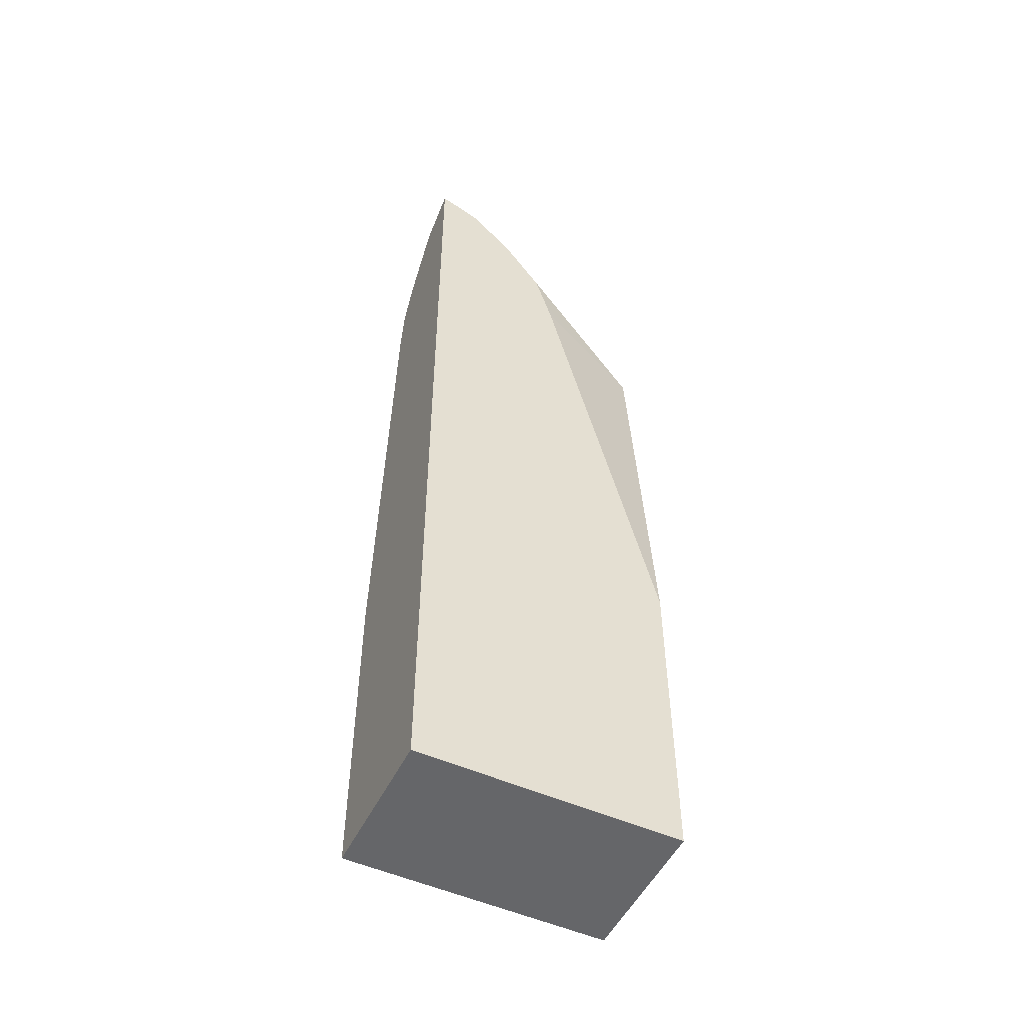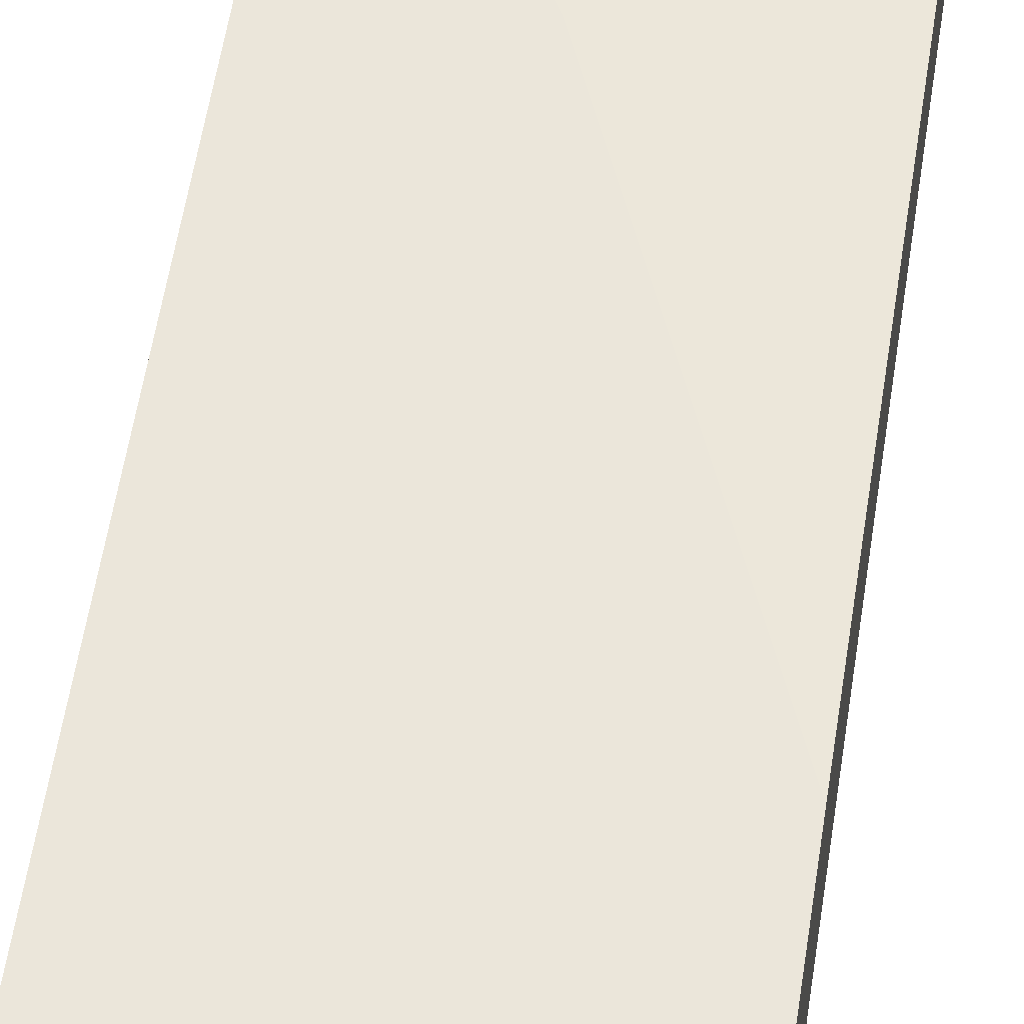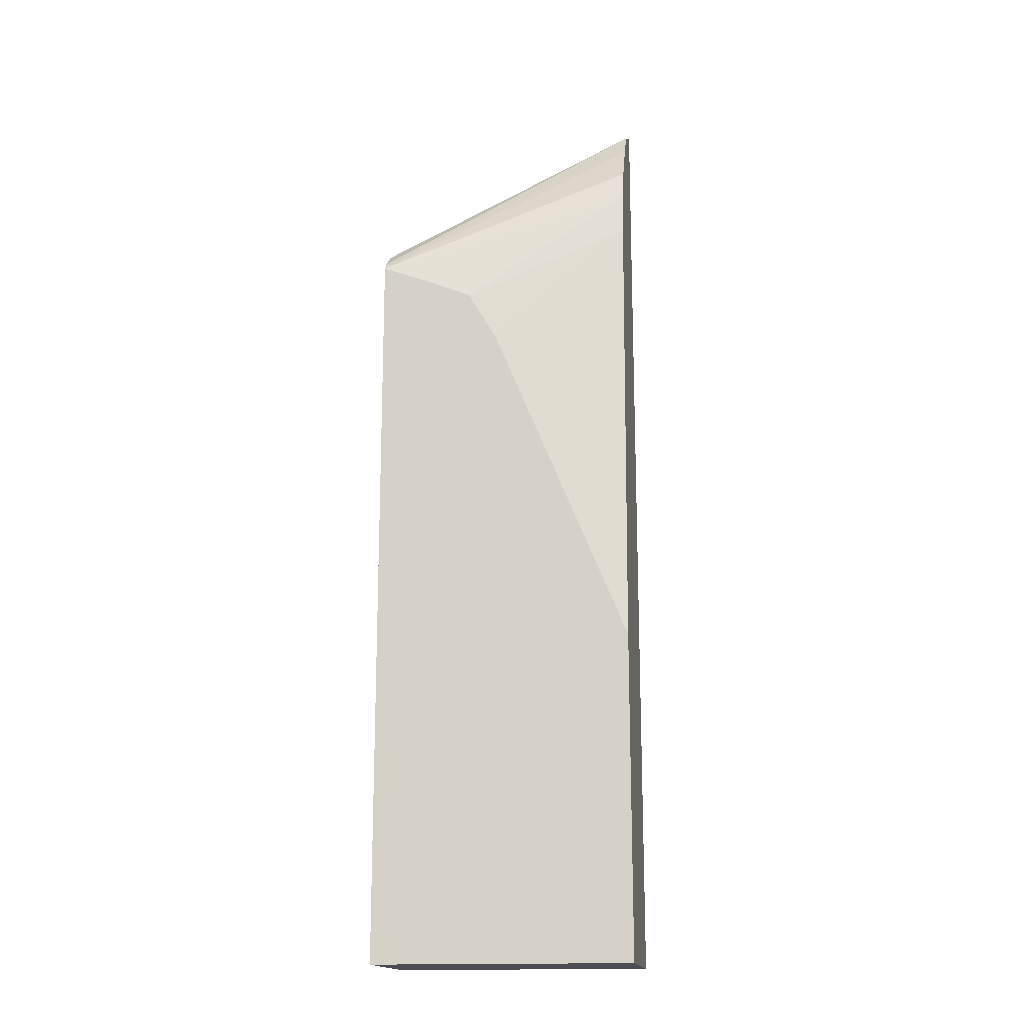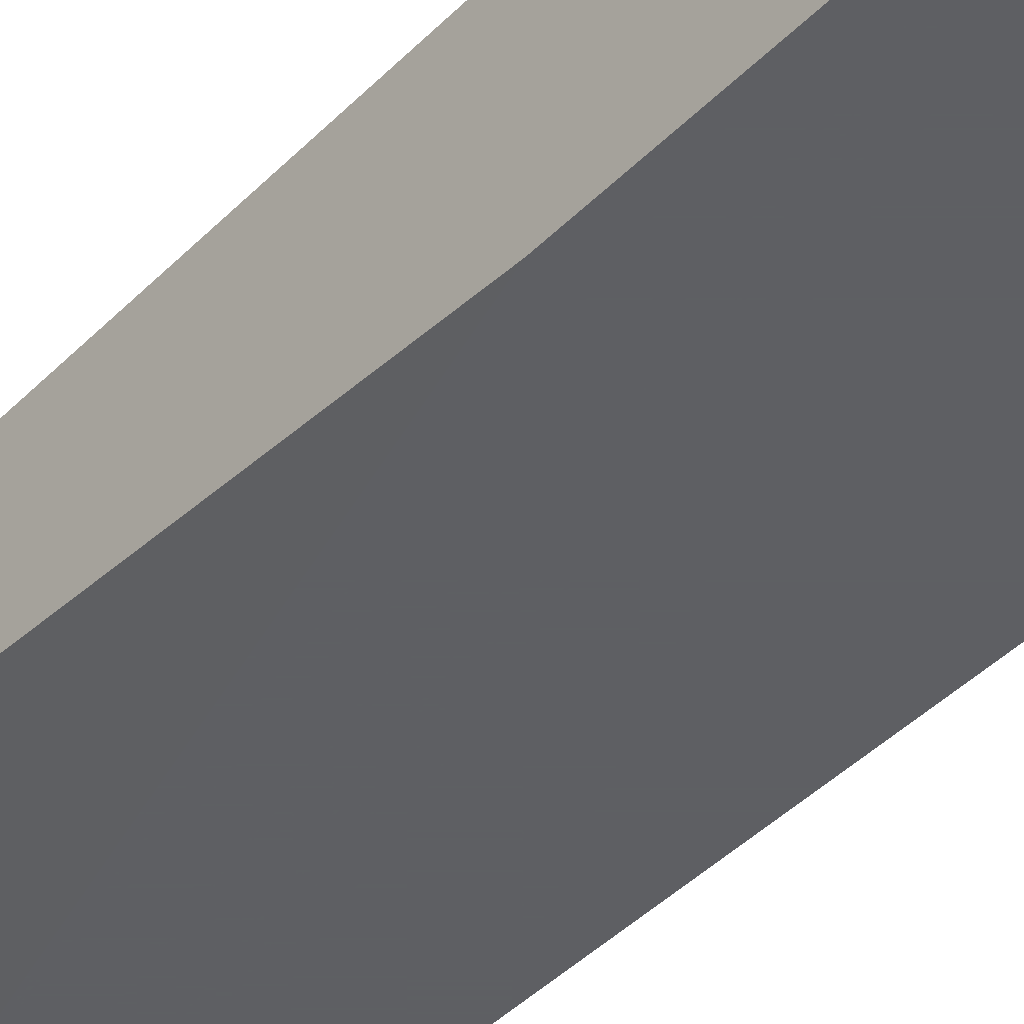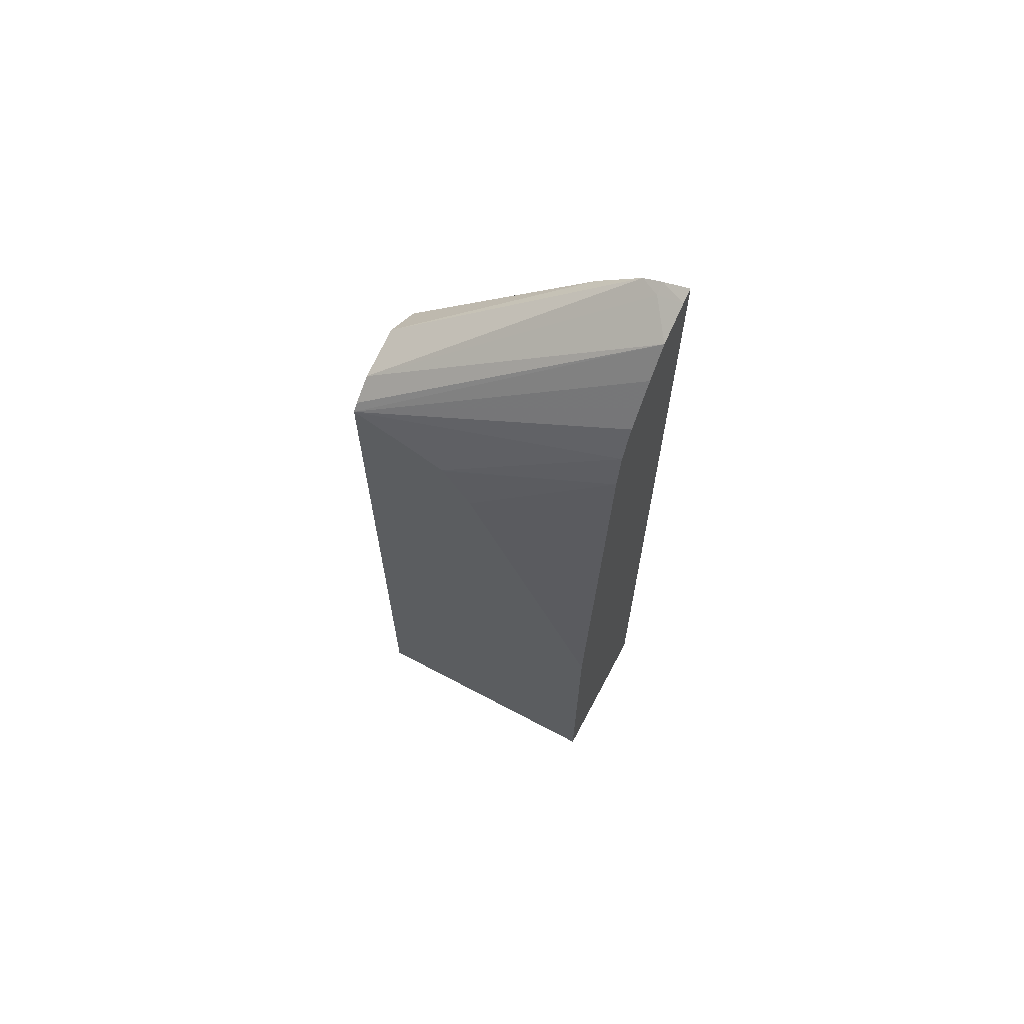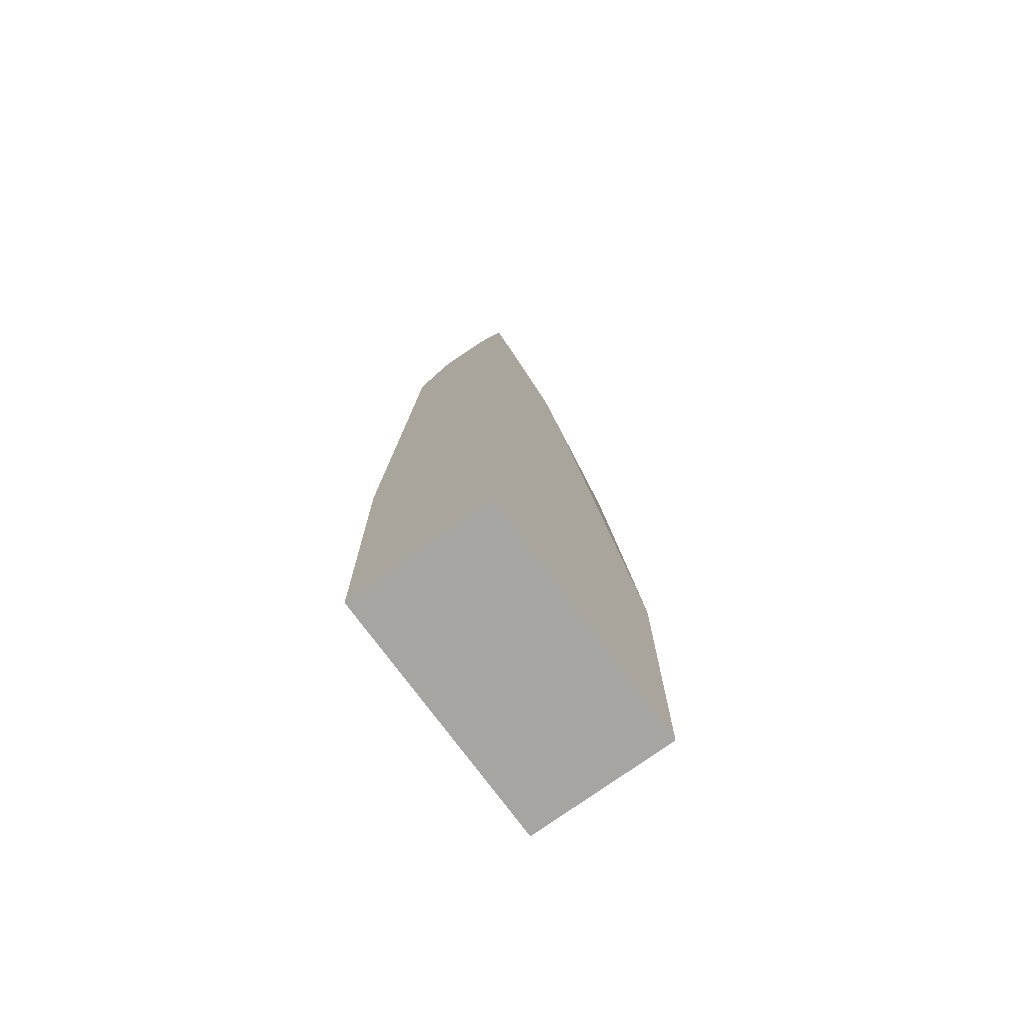
<metadata>
{"format":"obj","ext":"obj","renderer":"f3d","projection":"perspective","resolution":1024,"background":"white","views":[{"elev":-51.9,"azim":154.2,"up":"+Y"},{"elev":54.7,"azim":8.5,"up":"+Z"},{"elev":-16.4,"azim":8.4,"up":"+Y"},{"elev":-42.0,"azim":-39.8,"up":"+Z"},{"elev":67.6,"azim":28.0,"up":"+Y"},{"elev":-73.9,"azim":-54.0,"up":"+Y"}]}
</metadata>
<code>
v -0.02715 0.01198 0.02869
v -0.02276 0.01198 0.02869
v -0.02715 0.01198 0.03123
v -0.02715 0.01732 0.02869
v -0.02276 0.01198 0.03123
v -0.02276 0.02814 0.02869
v -0.02715 0.02449 0.03123
v -0.02715 0.0246 0.02928
v -0.0252 0.02521 0.02869
v -0.02276 0.01743 0.03123
v -0.02319 0.02798 0.02869
v -0.02276 0.02805 0.0289
v -0.02627 0.02415 0.03123
v -0.02276 0.02596 0.03058
v -0.02276 0.02627 0.03045
v -0.02276 0.02654 0.03034
v -0.02715 0.02449 0.03123
v -0.02715 0.02512 0.02993
v -0.02422 0.02717 0.02869
v -0.02423 0.02715 0.02869
v -0.0249 0.02624 0.02869
v -0.02511 0.02552 0.02869
v -0.02276 0.02521 0.03068
v -0.02507 0.02302 0.03123
v -0.0235 0.02784 0.02869
v -0.02318 0.02789 0.02887
v -0.02276 0.02776 0.02946
v -0.02556 0.02386 0.03123
v -0.02276 0.02726 0.02985
v -0.02715 0.02462 0.03112
v -0.02715 0.02492 0.03075
v -0.02555 0.02383 0.03123
v -0.02278 0.02775 0.02946
f 1 2 5
f 1 5 3
f 1 3 7
f 1 7 17
f 1 17 30
f 1 30 31
f 1 31 18
f 1 18 8
f 1 8 4
f 1 4 9
f 1 9 22
f 1 22 21
f 1 21 20
f 1 20 19
f 1 19 25
f 1 25 11
f 1 11 6
f 1 6 2
f 2 6 12
f 2 12 27
f 2 27 29
f 2 29 16
f 2 16 15
f 2 15 14
f 2 14 23
f 2 23 10
f 2 10 5
f 3 5 10
f 3 10 24
f 3 24 32
f 3 32 28
f 3 28 13
f 3 13 7
f 4 8 9
f 6 11 12
f 7 13 14
f 7 14 15
f 7 15 16
f 7 16 17
f 8 18 19
f 8 19 20
f 8 20 21
f 8 21 22
f 8 22 9
f 10 23 24
f 11 25 26
f 11 26 12
f 12 26 27
f 13 28 14
f 14 28 23
f 16 29 17
f 17 29 27
f 17 27 30
f 18 31 25
f 18 25 19
f 23 28 32
f 23 32 24
f 25 31 26
f 26 31 33
f 26 33 27
f 27 33 31
f 27 31 30

</code>
